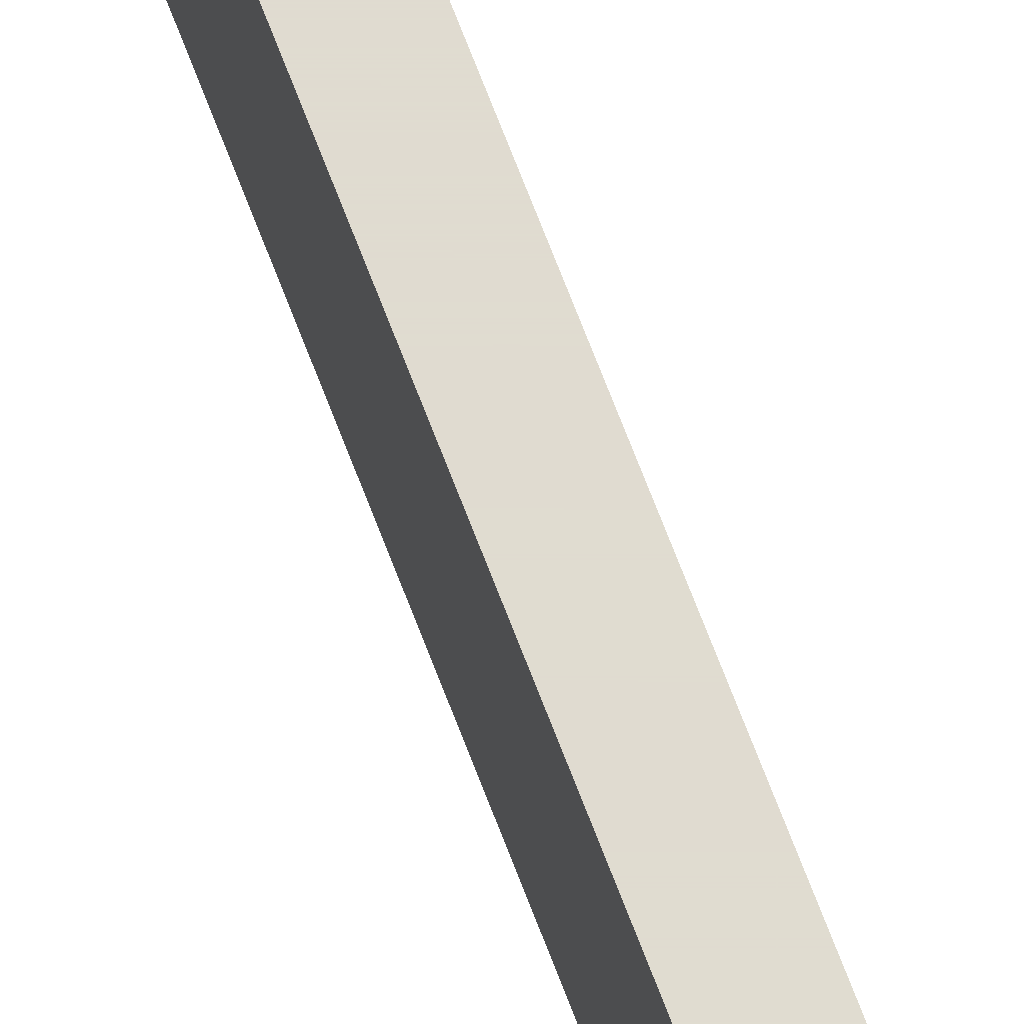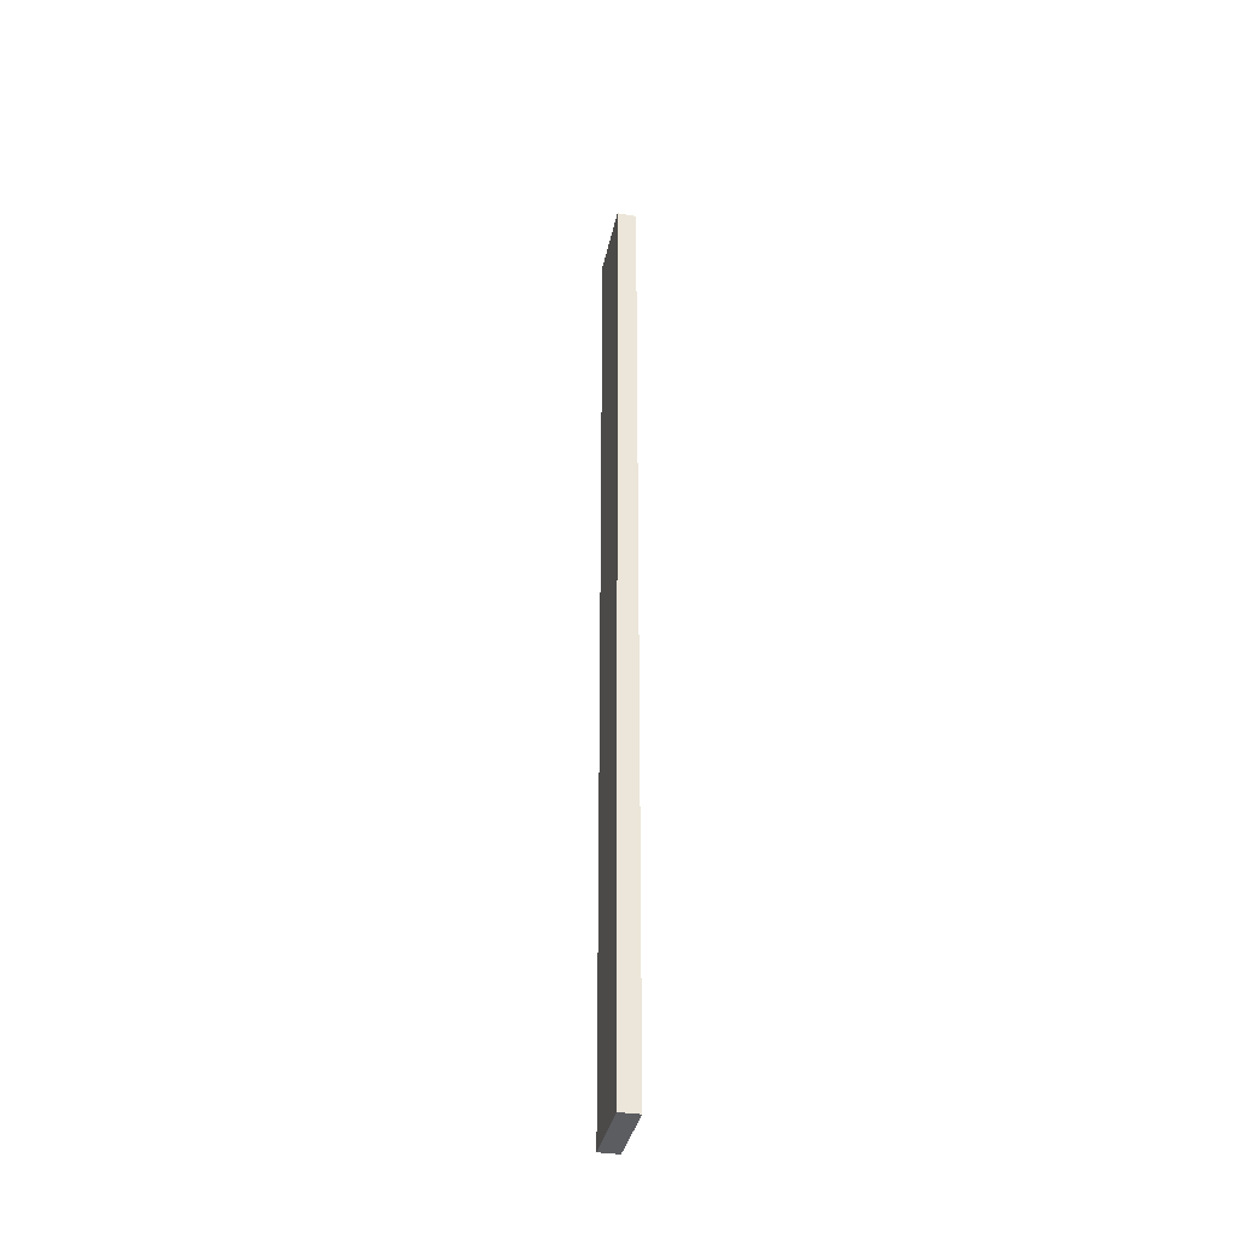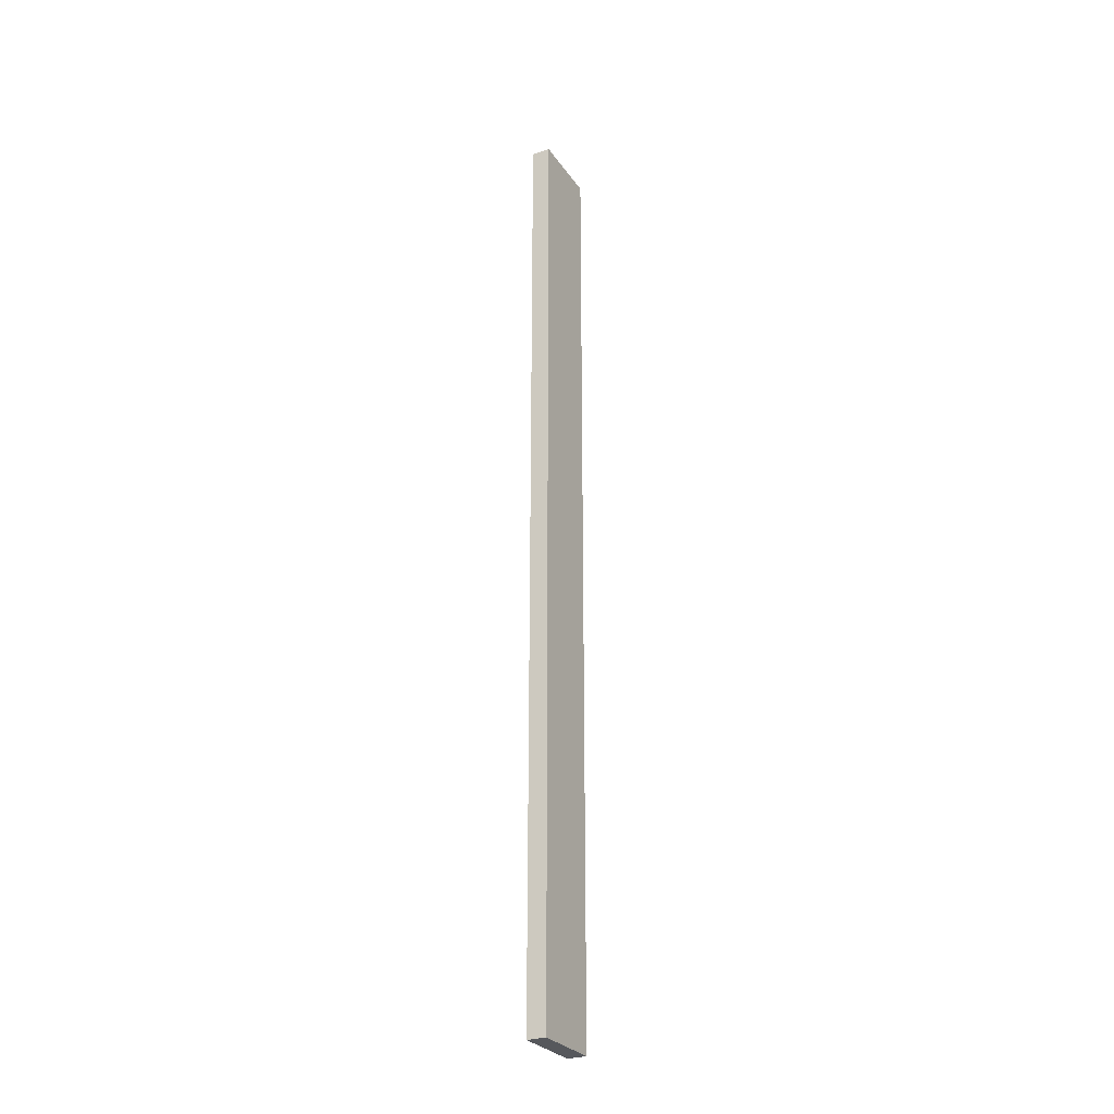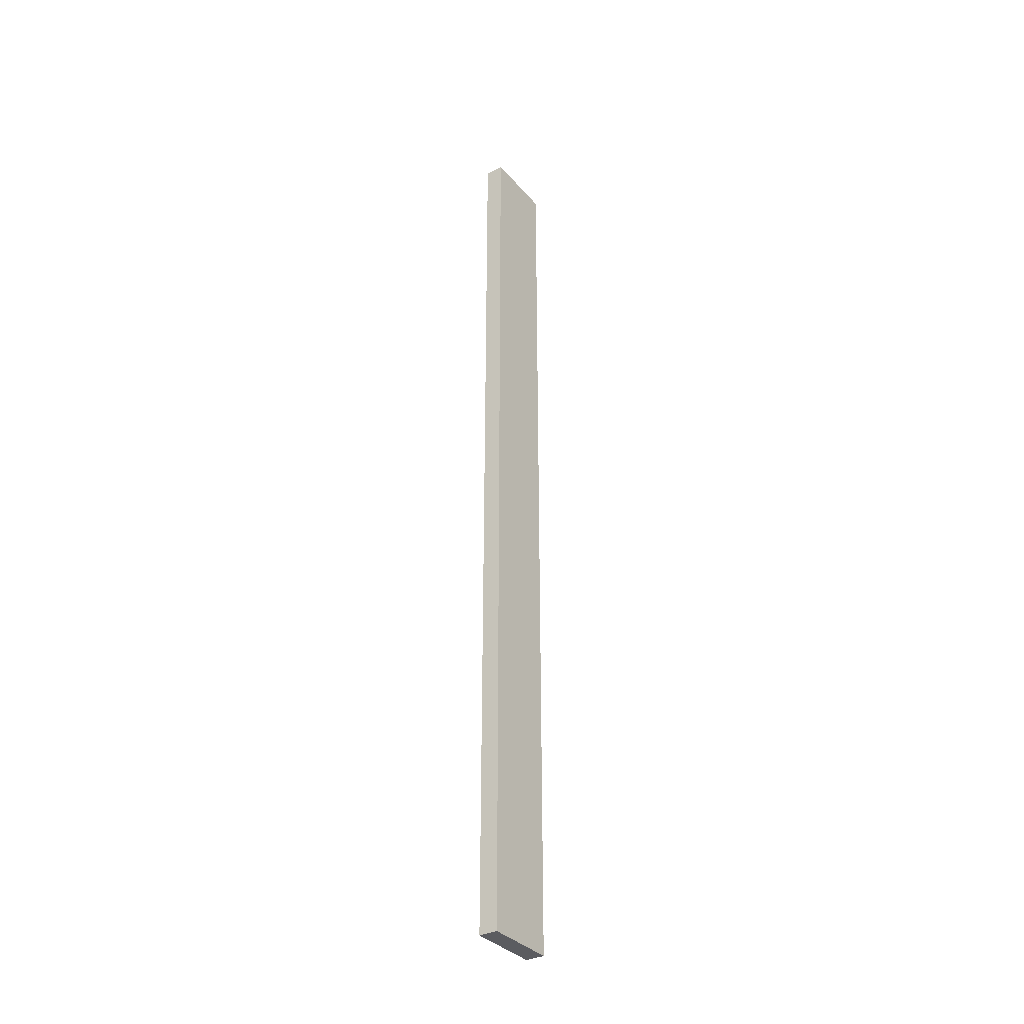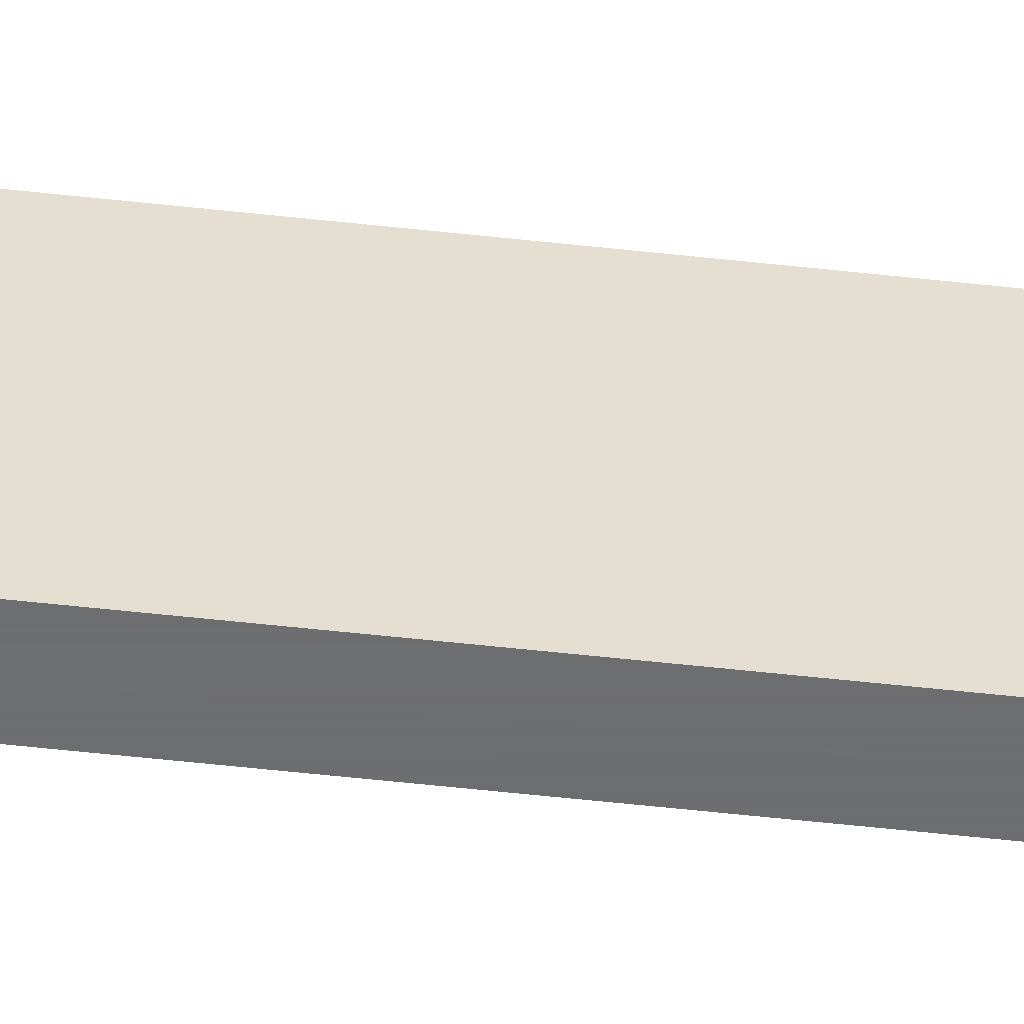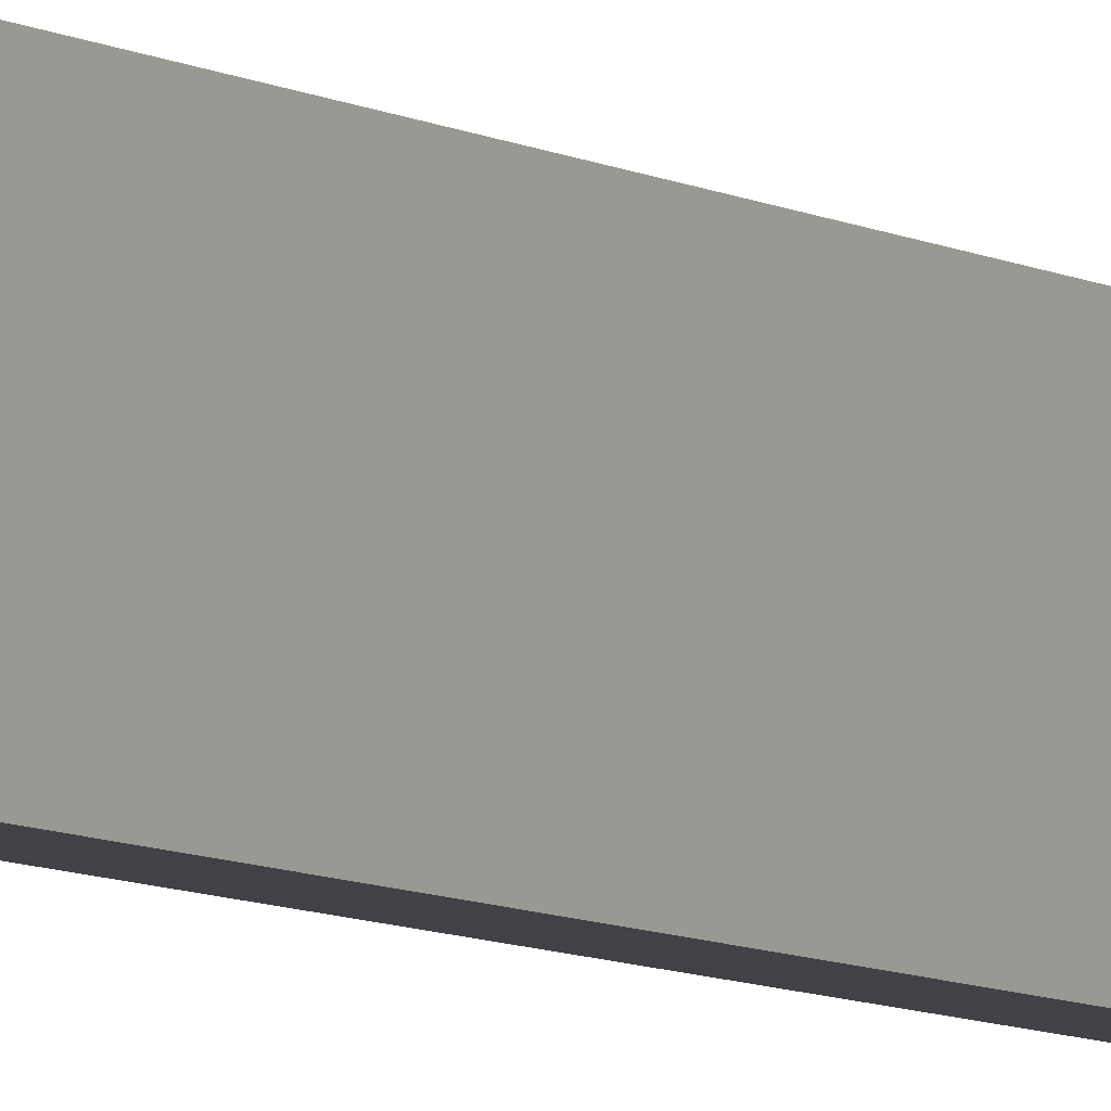
<metadata>
{"format":"obj","ext":"obj","renderer":"f3d","projection":"perspective","resolution":1024,"background":"white","views":[{"elev":69.8,"azim":159.2,"up":"+Y"},{"elev":-36.8,"azim":-11.8,"up":"+Z"},{"elev":-28.0,"azim":27.5,"up":"+Z"},{"elev":-34.5,"azim":34.4,"up":"+Z"},{"elev":-54.1,"azim":-96.8,"up":"+Y"},{"elev":-6.5,"azim":29.3,"up":"+Y"}]}
</metadata>
<code>
v -1.073 -0.6769 0.5239
v -1.073 -0.76 0.5239
v -1.073 -0.76 -0.5271
v -1.073 -0.6769 -0.5271
v -1.094 -0.6769 0.5239
v -1.094 -0.6769 -0.5271
v -1.094 -0.76 -0.5271
v -1.094 -0.76 0.5239
f 1 2 3
f 3 4 1
f 5 6 7
f 7 8 5
f 1 4 6
f 6 5 1
f 4 3 7
f 7 6 4
f 3 2 8
f 8 7 3
f 2 1 5
f 5 8 2

</code>
